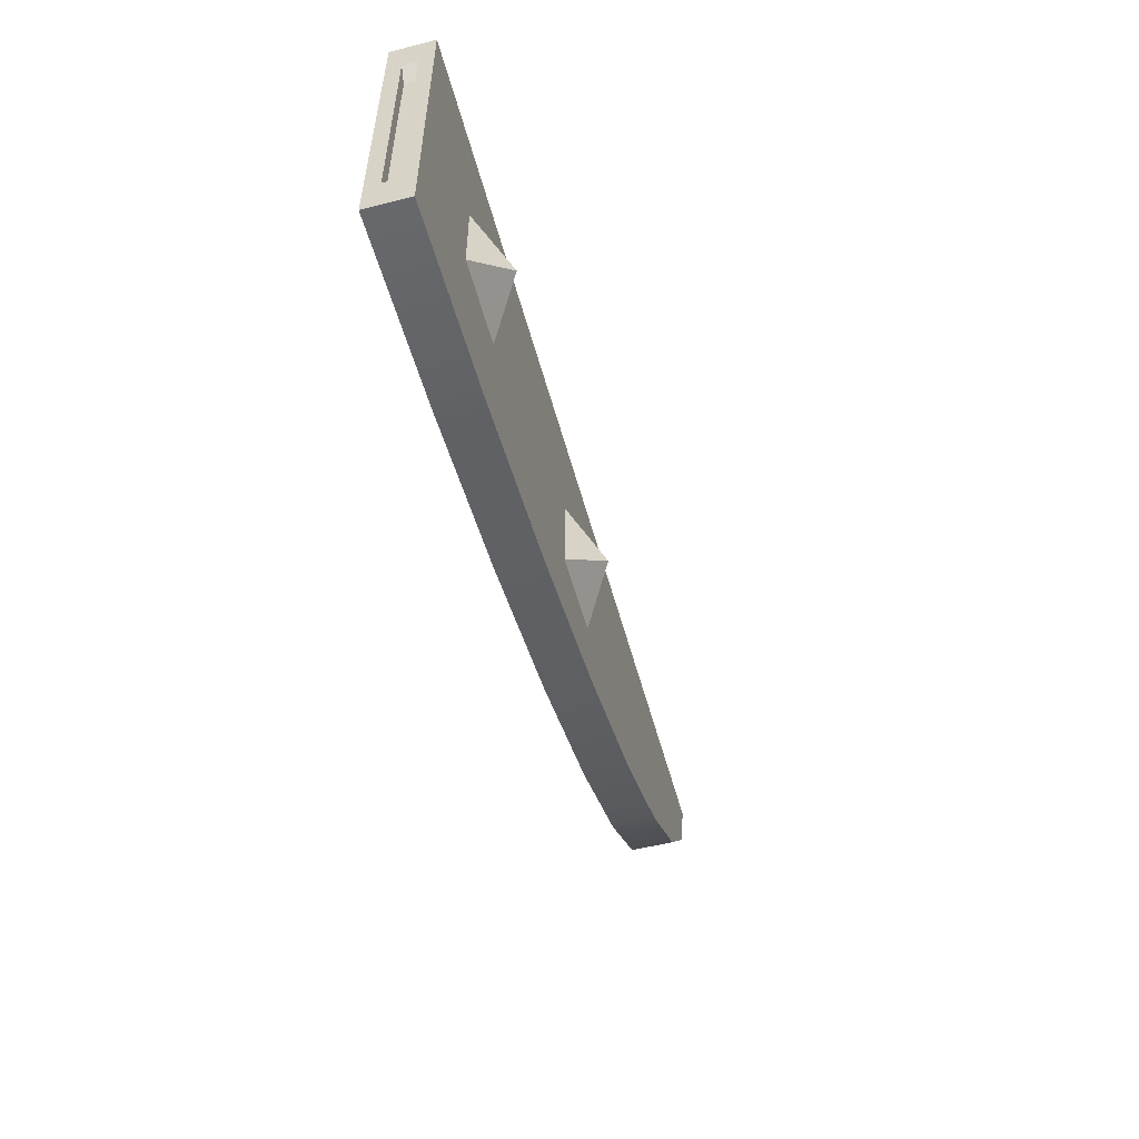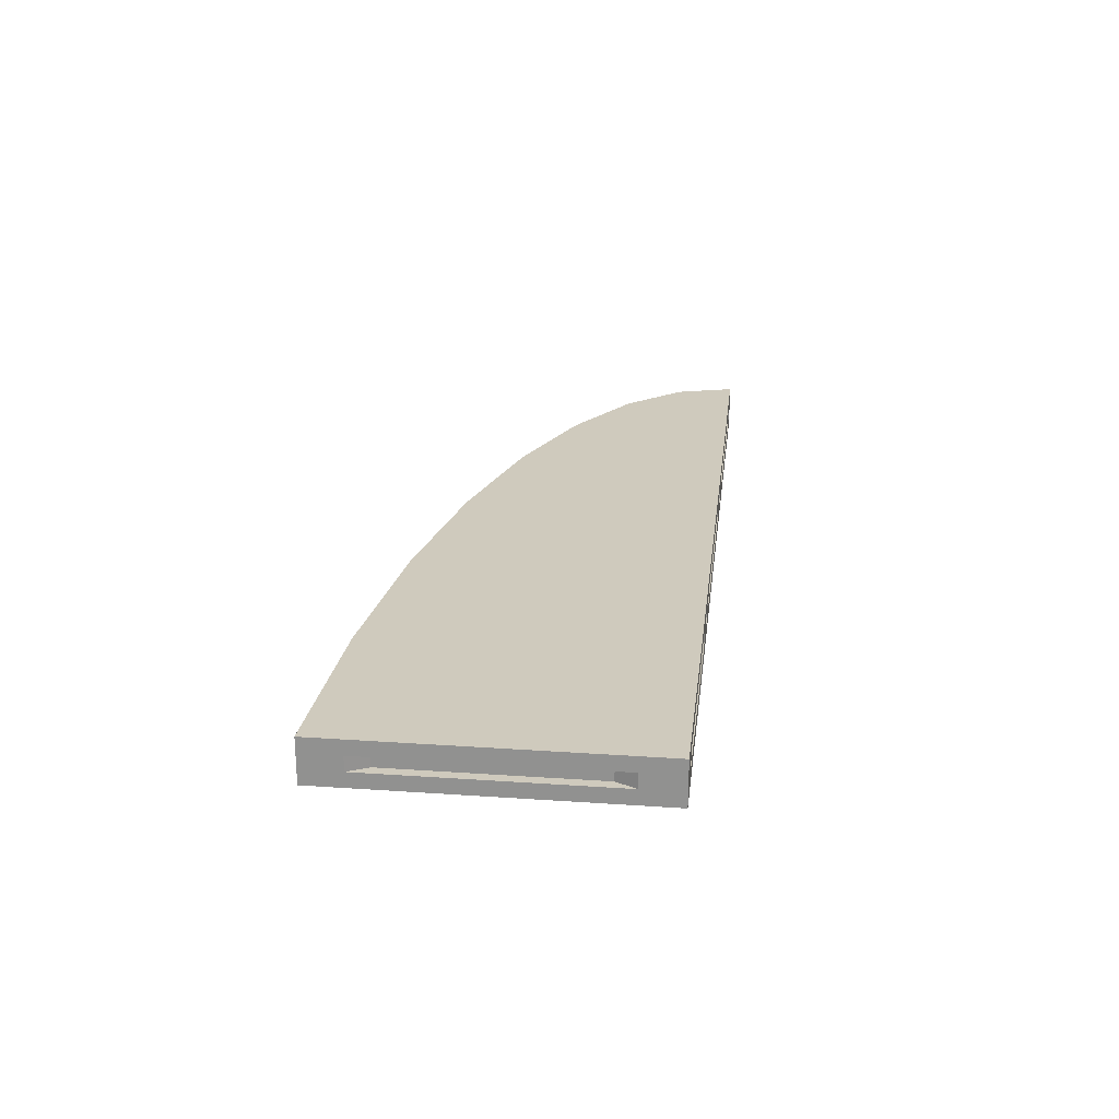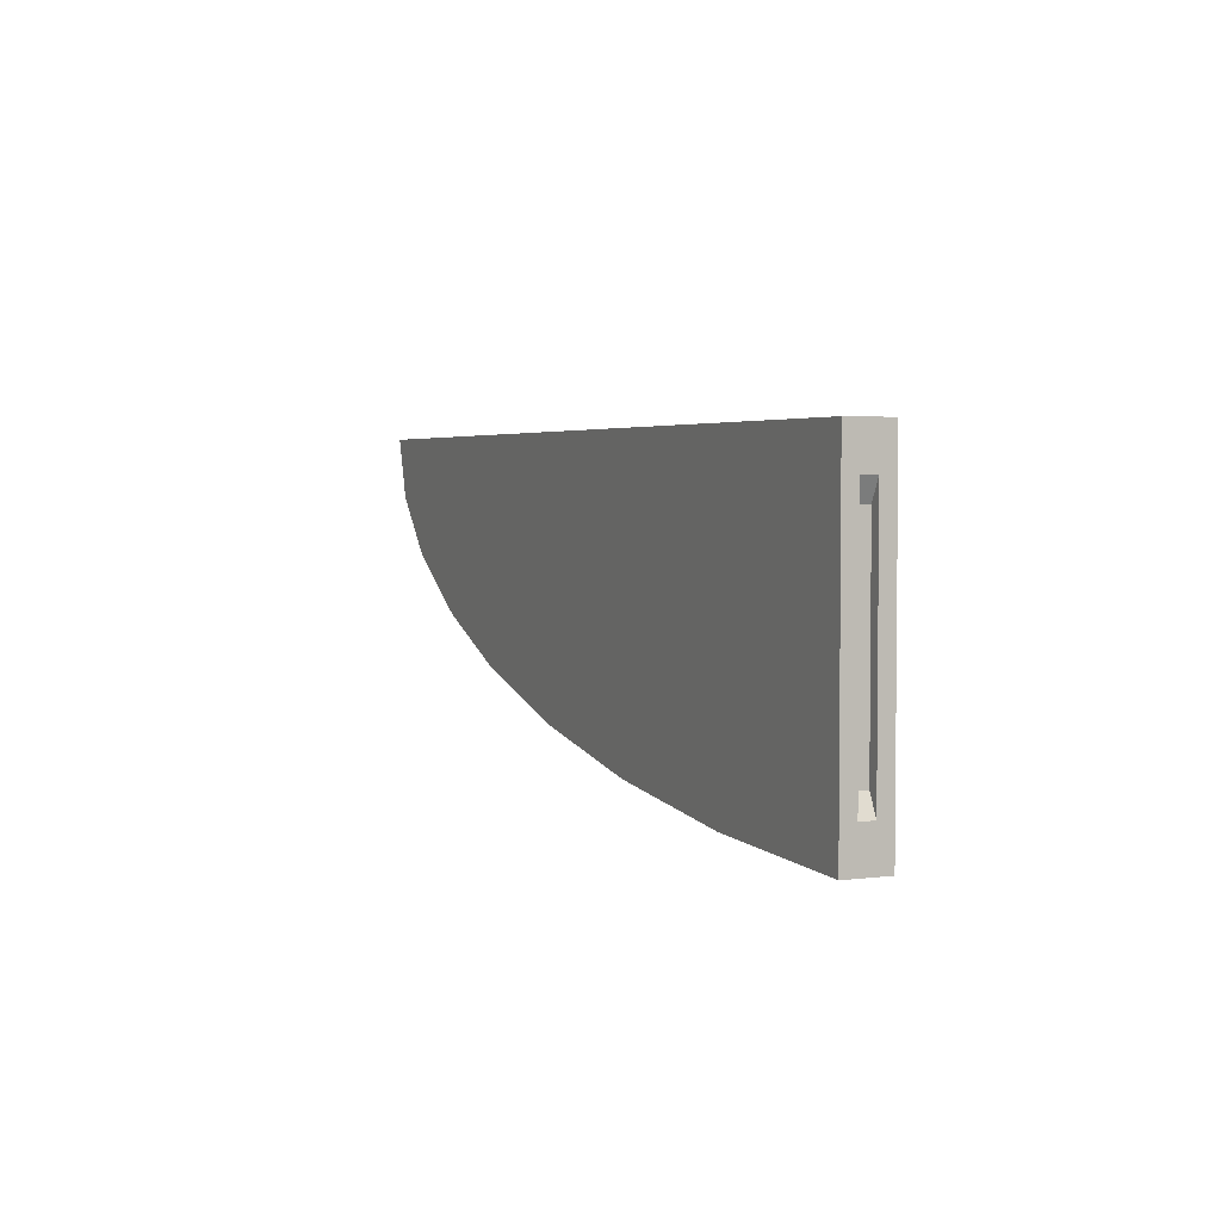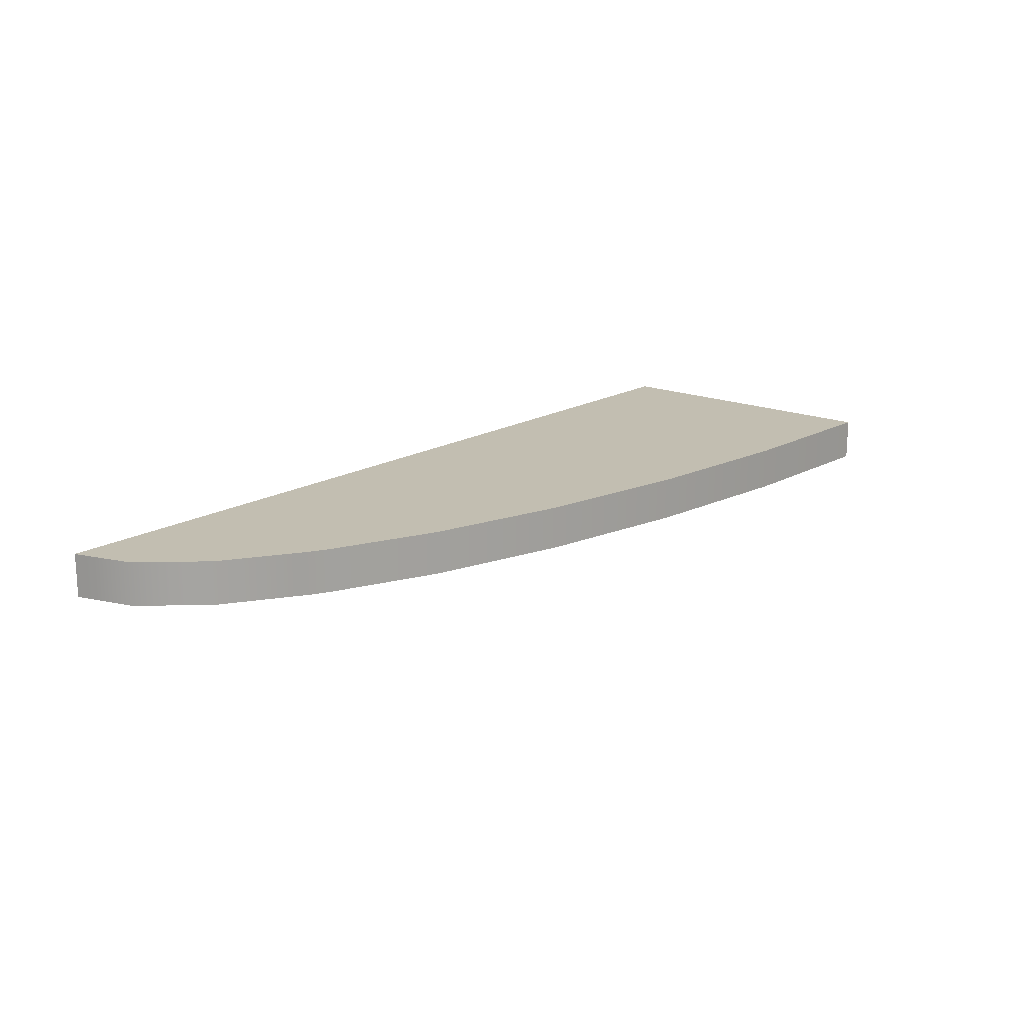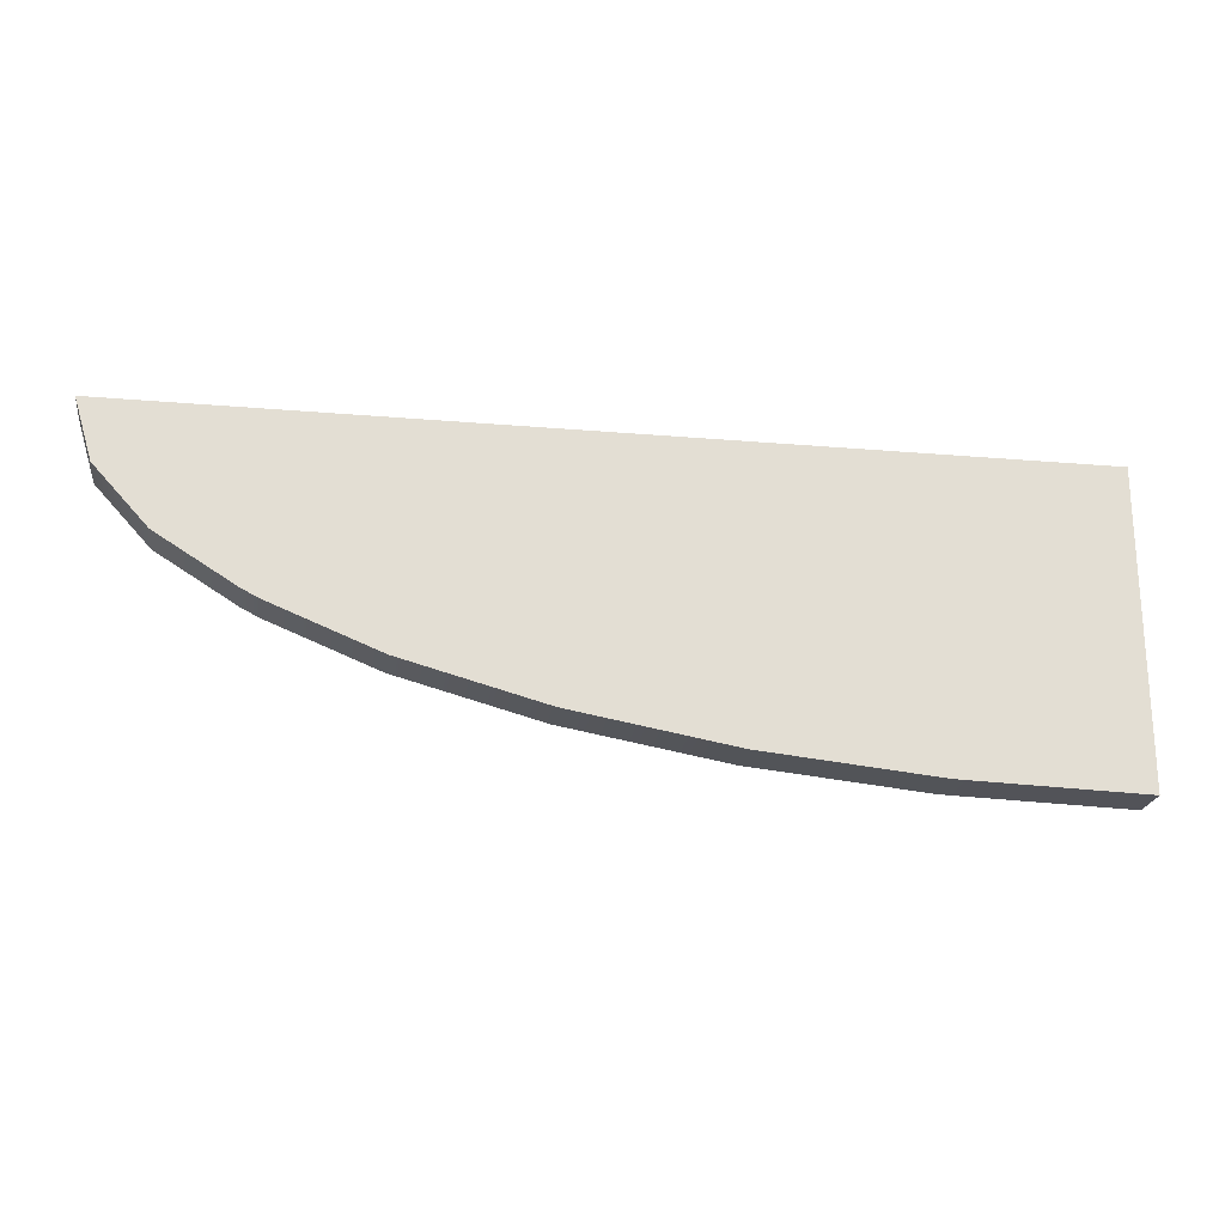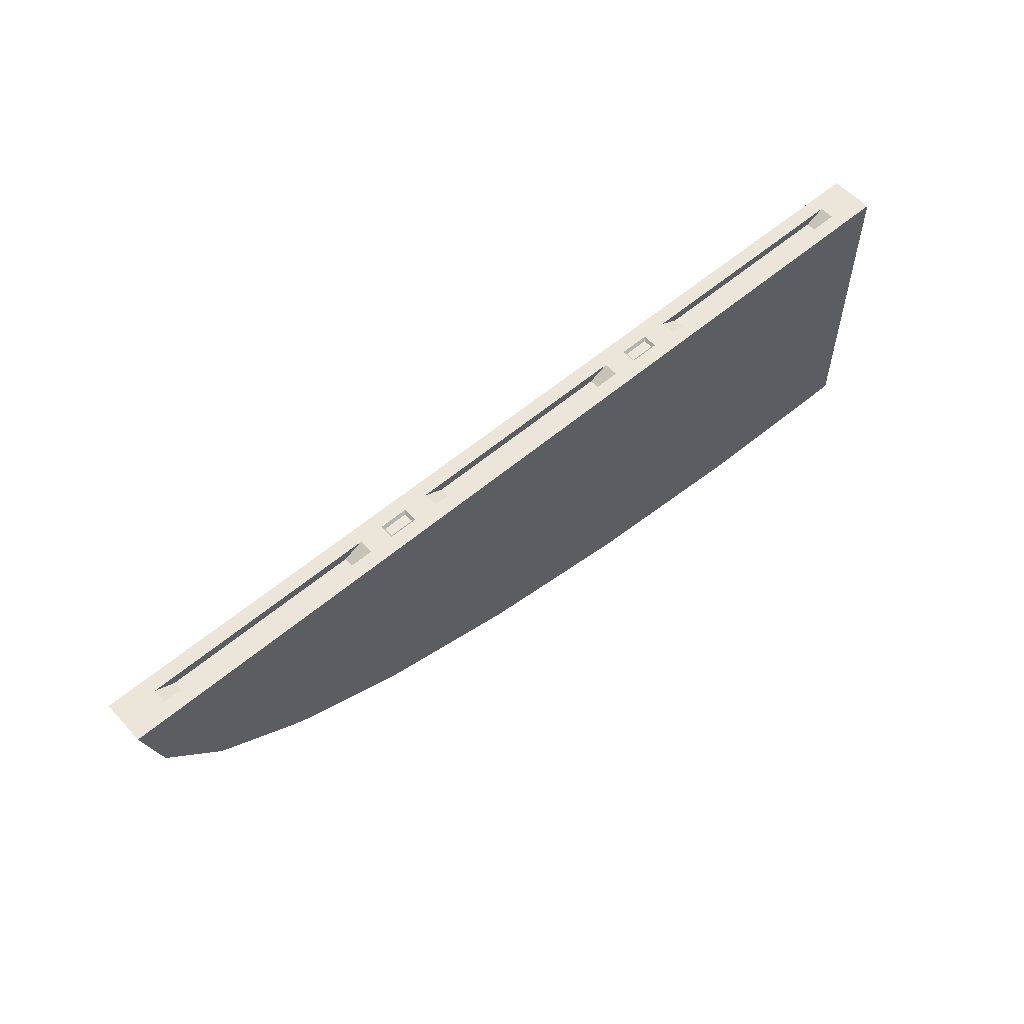
<metadata>
{"format":"obj","ext":"obj","renderer":"f3d","projection":"perspective","resolution":1024,"background":"white","views":[{"elev":-54.3,"azim":-75.0,"up":"+Z"},{"elev":23.0,"azim":-83.3,"up":"+Y"},{"elev":3.4,"azim":-113.7,"up":"+Z"},{"elev":17.1,"azim":129.9,"up":"+Y"},{"elev":-22.2,"azim":171.5,"up":"+Z"},{"elev":56.6,"azim":138.3,"up":"+Z"}]}
</metadata>
<code>
o BF_Stream_Three_Block_Panel
v 0.132 -0.5 -0.132
v -0.132 -0.5 0.132
v -0.132 -0.5 -0.132
v -0.1242 -0.5059 -0.1242
v -2.4e-05 -0.6 2.3e-05
v 0.132 -0.5 0.132
v 0.3752 -0.4531 0.5003
v -0.3127 -0.4531 0.469
v -0.3752 -0.4531 0.5003
v 0.3126 -0.4062 0.469
v 0.3126 -0.4531 0.469
v 0.4533 -0.4531 0.5003
v 0.4611 -0.414 0.4913
v 0.4533 -0.4062 0.5003
v 0.4611 -0.4453 0.4913
v 0.5471 -0.4531 0.5003
v 0.5393 -0.4453 0.4913
v 0.6878 -0.4531 0.469
v 0.6253 -0.4062 0.5003
v 0.6253 -0.4531 0.5003
v 1.313 -0.4531 0.469
v 1.454 -0.4531 0.5003
v 1.462 -0.414 0.4913
v 1.454 -0.4062 0.5003
v 1.54 -0.4453 0.4913
v 1.462 -0.4453 0.4913
v 1.688 -0.4531 0.469
v 1.626 -0.4062 0.5003
v 1.626 -0.4531 0.5003
v 2.314 -0.4531 0.469
v 2.376 -0.4531 0.5003
v 2.314 -0.4062 0.469
v 2.376 -0.4062 0.5003
v 1.688 -0.4062 0.469
v 1.548 -0.4062 0.5003
v 1.54 -0.414 0.4913
v 1.376 -0.4531 0.5003
v 1.313 -0.4062 0.469
v 1.376 -0.4062 0.5003
v 0.6878 -0.4062 0.469
v 0.5471 -0.4062 0.5003
v 0.5393 -0.414 0.4913
v -0.3752 -0.4062 0.5003
v 0.3752 -0.4062 0.5003
v -0.3127 -0.4062 0.469
v -0.1143 -0.5135 0.1143
v 1 -0.6 2.3e-05
v 1.133 -0.5 2.3e-05
v 1.133 -0.5 0.132
v 1.133 -0.5 -0.132
v 0.8763 -0.5059 -0.1242
v 0.8685 -0.5 -0.132
v 0.8685 -0.5 0.132
v 0.8862 -0.5135 0.1143
v -0.5003 -0.4531 0.3752
v -0.469 -0.4062 0.3127
v -0.469 -0.4531 0.3127
v -0.469 -0.4531 -0.3126
v -0.5003 -0.4531 -0.3752
v -0.469 -0.4062 -0.3126
v -0.5003 -0.4062 0.3046
v -0.5003 -0.4062 -0.3752
v 1.548 -0.4531 0.5003
v -0.5003 -0.4062 0.3752
v 0.6493 -0.5 -0.4236
v 0.08652 -0.5 -0.4805
v -0.4988 -0.5 -0.4997
v -0.5003 -0.5 -0.4998
v -0.5003 -0.5 0.5003
v -0.5003 -0.5 0.4534
v -0.5003 -0.3593 0.5003
v -0.5003 -0.3593 0.4534
v -0.5003 -0.3593 -0.4998
v 0.08652 -0.3593 -0.4805
v 0.6493 -0.3593 -0.4236
v 2.021 -0.5 -0.03942
v 1.968 -0.5 -0.06658
v 1.968 -0.3593 -0.06658
v 2.501 -0.5 0.5003
v 1.623 -0.5 -0.2068
v 1.168 -0.5 -0.3312
v 2.501 -0.3593 0.5003
v 2.444 -0.5 0.3052
v 2.444 -0.3593 0.3052
v 2.273 -0.5 0.1176
v 2.021 -0.3593 -0.03942
v 2.273 -0.3593 0.1176
v 1.168 -0.3593 -0.3312
v 1.623 -0.3593 -0.2068
v -0.4988 -0.3593 -0.4997
f 1 2 3
f 1 4 3
f 5 1 6
f 7 8 9
f 7 10 11
f 12 13 14
f 15 16 17
f 18 19 20
f 20 21 18
f 22 23 24
f 22 25 26
f 27 28 29
f 29 30 27
f 31 32 30
f 28 32 33
f 34 30 32
f 25 35 36
f 36 26 25
f 35 23 36
f 37 38 21
f 19 38 39
f 40 21 38
f 17 41 42
f 42 15 17
f 41 13 42
f 43 10 44
f 8 43 9
f 45 11 10
f 46 6 2
f 2 3 4
f 47 48 49
f 50 51 52
f 53 52 51
f 54 49 53
f 52 50 48
f 55 56 57
f 55 58 59
f 60 57 56
f 56 61 60
f 58 62 59
f 1 6 2
f 1 5 4
f 7 11 8
f 7 44 10
f 12 15 13
f 15 12 16
f 18 40 19
f 20 37 21
f 22 26 23
f 22 63 25
f 27 34 28
f 29 31 30
f 31 33 32
f 28 34 32
f 34 27 30
f 25 63 35
f 36 23 26
f 35 24 23
f 37 39 38
f 19 40 38
f 40 18 21
f 17 16 41
f 42 13 15
f 41 14 13
f 43 45 10
f 8 45 43
f 45 8 11
f 46 5 6
f 4 5 46
f 46 2 4
f 47 50 48
f 50 47 51
f 51 47 54
f 54 53 51
f 54 47 49
f 48 49 53
f 53 52 48
f 55 64 56
f 55 57 58
f 60 58 57
f 64 61 56
f 61 62 60
f 58 60 62
f 1 65 6
f 1 66 65
f 3 66 1
f 66 3 67
f 2 67 3
f 2 68 67
f 69 68 2
f 68 69 70
f 70 69 71
f 71 72 70
f 72 55 70
f 55 68 70
f 55 59 68
f 73 68 59
f 73 59 62
f 73 62 61
f 73 61 64
f 64 72 73
f 74 72 75
f 79 77 76
f 79 80 77
f 79 81 80
f 79 49 81
f 79 53 49
f 79 6 53
f 79 2 6
f 69 2 79
f 69 79 9
f 9 71 69
f 9 43 71
f 43 44 71
f 44 14 71
f 14 41 71
f 41 19 71
f 19 39 71
f 39 24 71
f 24 35 71
f 35 28 71
f 28 33 71
f 82 71 33
f 82 33 31
f 79 82 31
f 31 7 79
f 7 9 79
f 44 7 12
f 12 14 44
f 31 16 12
f 31 12 7
f 31 20 16
f 41 16 20
f 20 19 41
f 31 37 20
f 31 22 37
f 39 37 22
f 22 24 39
f 31 63 22
f 31 29 63
f 35 63 29
f 29 28 35
f 79 85 83
f 79 76 85
f 53 6 65
f 53 65 52
f 81 52 65
f 52 81 50
f 50 81 48
f 48 81 49
f 90 68 73
f 72 64 55
f 89 82 78
f 78 82 86
f 86 82 87
f 87 82 84
f 82 89 71
f 72 90 73
f 71 75 72
f 89 88 71
f 75 71 88
f 90 72 74
f 68 90 67
f 76 77 78
f 79 83 84
f 85 76 86
f 83 85 87
f 65 75 88
f 80 81 88
f 77 80 89
f 65 66 74
f 76 78 86
f 79 84 82
f 85 86 87
f 83 87 84
f 65 88 81
f 80 88 89
f 77 89 78
f 65 74 75
f 67 90 66
f 66 90 74

</code>
